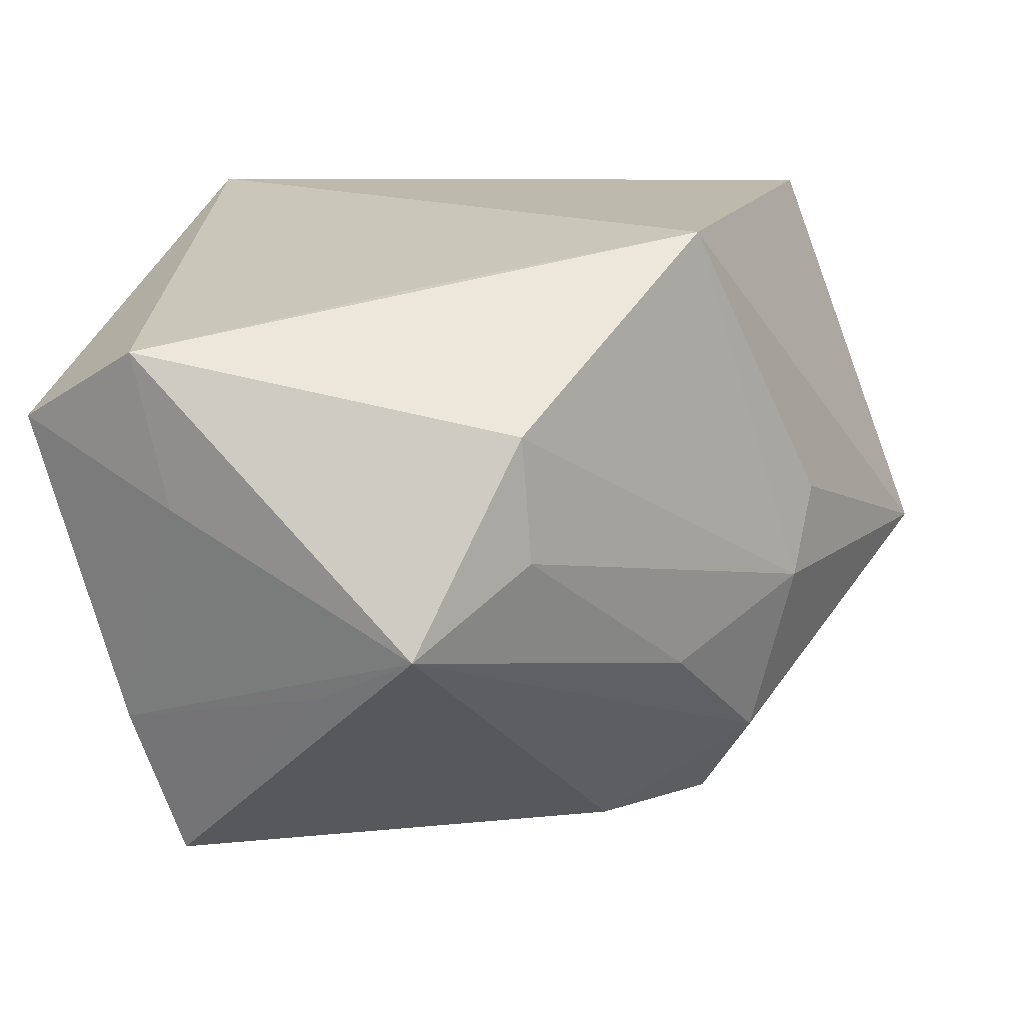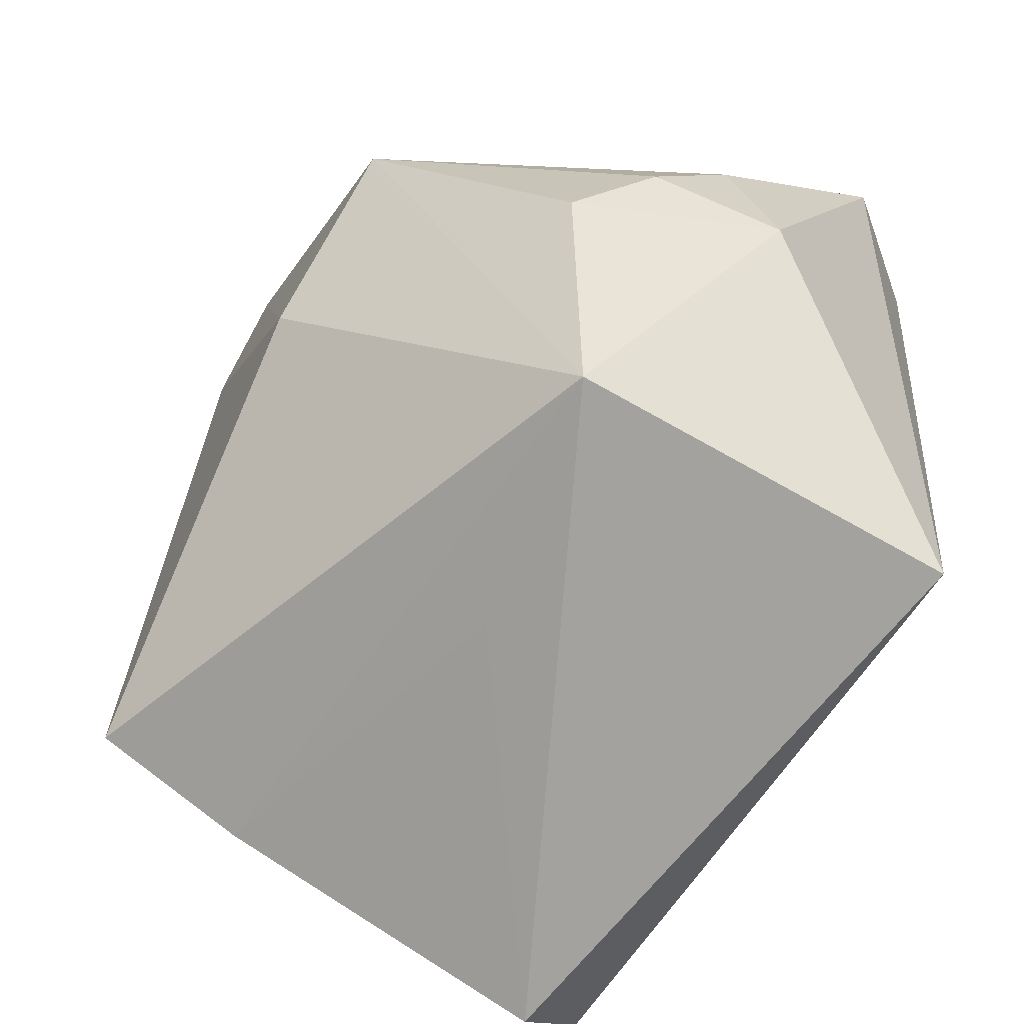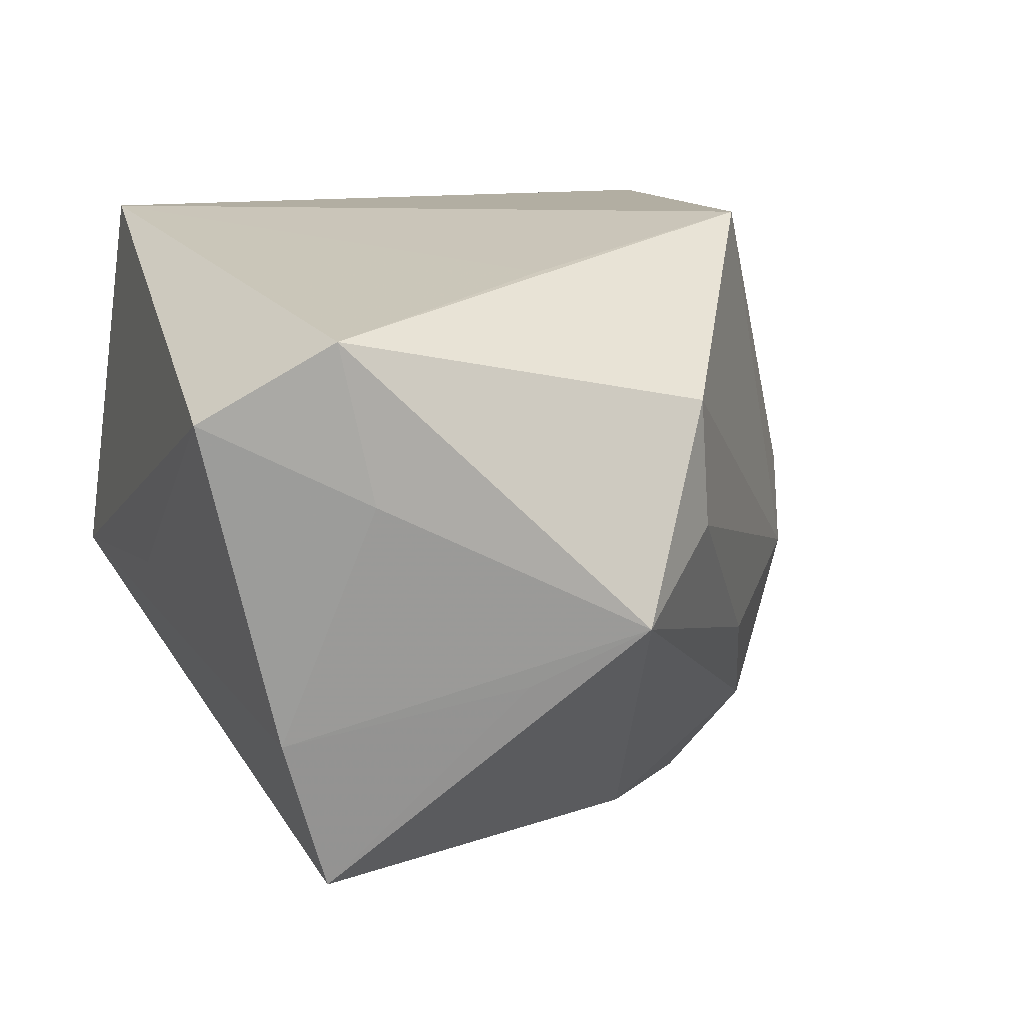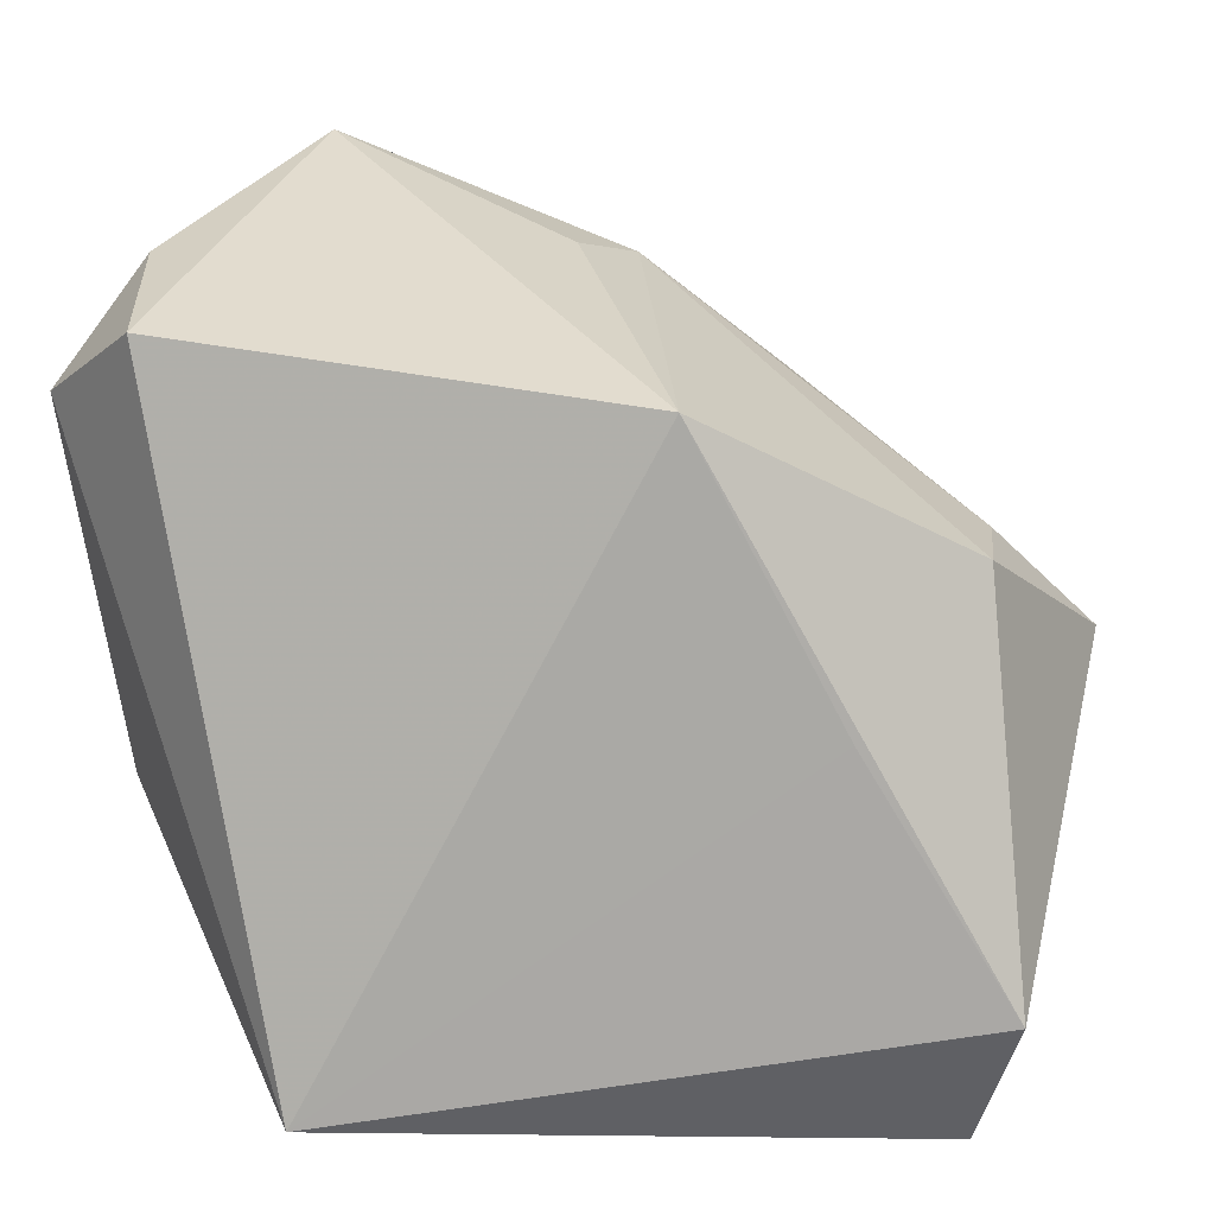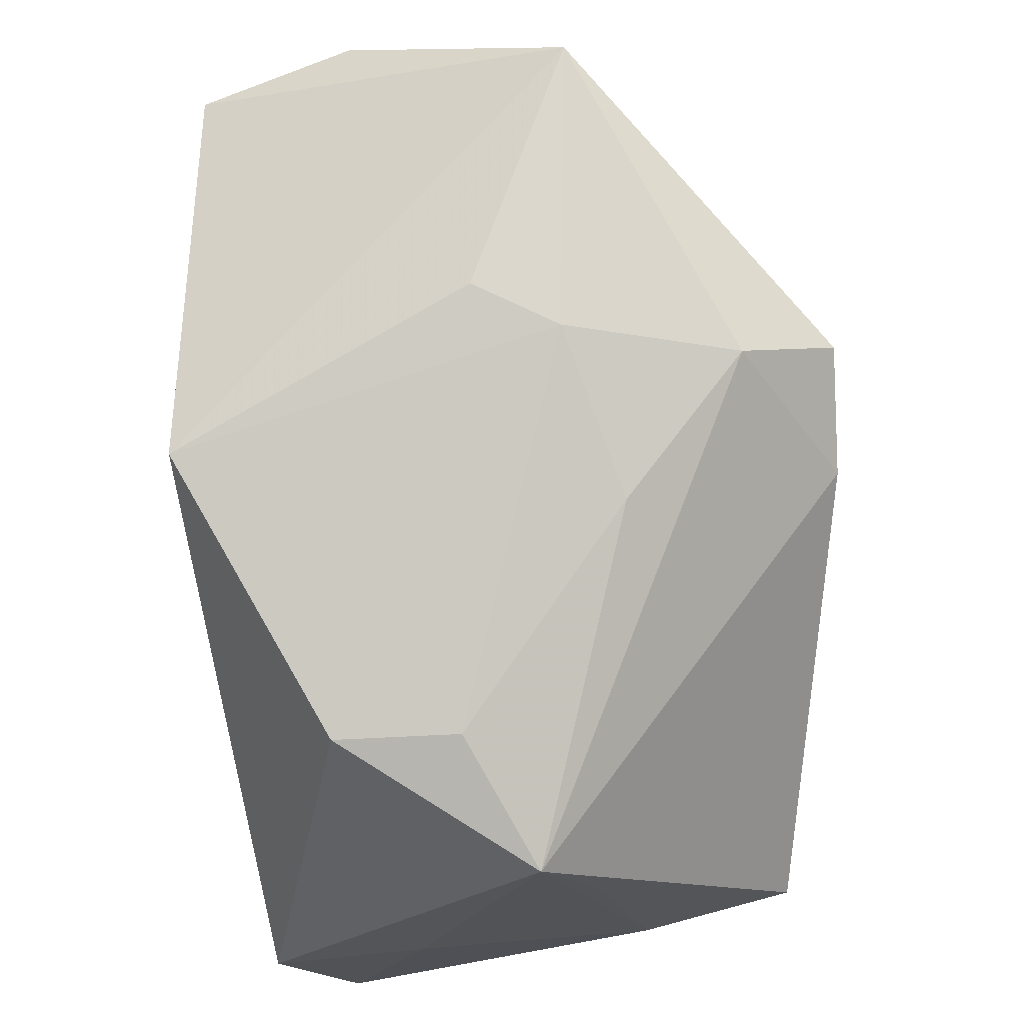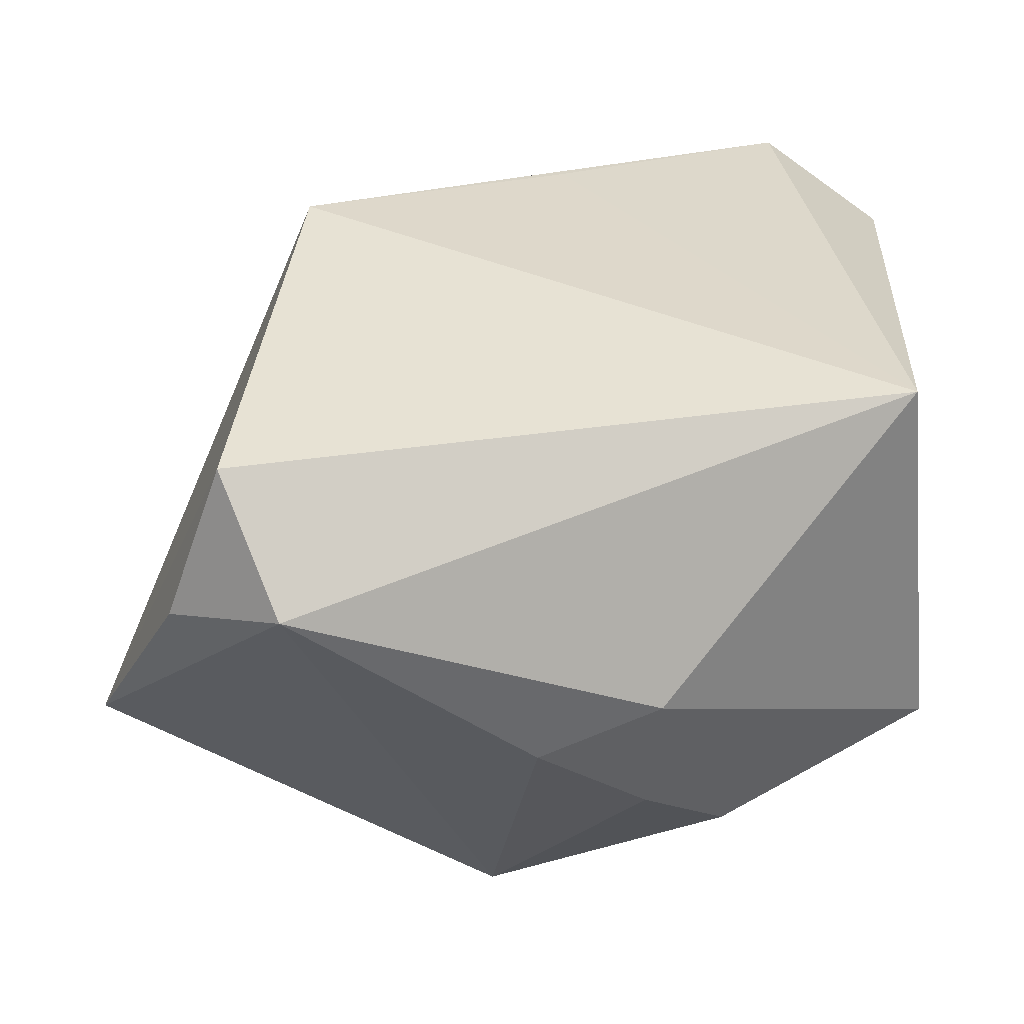
<metadata>
{"format":"obj","ext":"obj","renderer":"f3d","projection":"perspective","resolution":1024,"background":"white","views":[{"elev":15.0,"azim":101.1,"up":"+Z"},{"elev":-72.6,"azim":-114.4,"up":"+Y"},{"elev":10.7,"azim":70.9,"up":"+Z"},{"elev":9.9,"azim":8.2,"up":"+Y"},{"elev":51.2,"azim":90.9,"up":"+Y"},{"elev":40.0,"azim":-90.0,"up":"+Z"}]}
</metadata>
<code>
v -0.0277 0.02872 0.0268
v -0.02289 0.00652 -0.0285
v 0.004229 0.03283 -0.007237
v -0.02057 0.04247 -0.007267
v 0.01576 0.02331 -0.0131
v -0.03653 0.02355 0.01773
v 0.01162 0.02366 0.0268
v 0.03638 -0.02213 0.01873
v -0.03006 0.03365 0.01291
v 0.02821 -0.02151 -0.03007
v 0.03289 0.0123 0.0007829
v 0.00144 -0.03168 -0.005715
v -0.03399 -0.007223 -0.005761
v 0.02381 -0.0004166 0.02274
v 0.0005081 0.03394 0.0006702
v -0.01725 -0.02992 0.0268
v -0.001911 0.02363 -0.03204
v -0.008416 -0.005141 -0.03059
v -0.03006 -0.01454 -0.01219
v -0.03437 -0.008243 0.00593
v 0.03631 -0.01899 0.004857
v -0.02089 -0.03326 -0.007415
v 0.03316 0.01152 0.01202
v 0.003381 0.02882 -0.02316
v 0.04118 0.003631 -0.006109
v 0.03012 -0.02587 -0.01669
v 0.03725 -0.00578 -0.01126
v -0.03546 0.002389 0.001067
v 0.005455 0.01471 -0.0328
v 0.03242 -0.03326 0.01185
f 2 6 4
f 30 16 22
f 30 8 16
f 22 16 20
f 16 6 20
f 18 10 22
f 22 2 18
f 12 30 22
f 8 30 21
f 21 25 8
f 19 2 22
f 22 20 19
f 16 8 14
f 14 7 16
f 8 7 14
f 1 7 4
f 1 6 16
f 16 7 1
f 4 7 15
f 17 18 2
f 17 2 4
f 25 21 26
f 26 21 30
f 30 12 26
f 22 10 26
f 26 12 22
f 28 20 6
f 6 2 28
f 4 6 9
f 9 1 4
f 6 1 9
f 8 25 23
f 23 7 8
f 29 25 10
f 10 18 29
f 18 17 29
f 24 17 4
f 25 29 24
f 24 29 17
f 10 25 27
f 27 26 10
f 25 26 27
f 13 19 20
f 20 28 13
f 2 19 13
f 13 28 2
f 11 23 25
f 4 15 3
f 3 24 4
f 23 11 3
f 3 15 7
f 7 23 3
f 24 3 5
f 5 3 11
f 25 24 5
f 5 11 25

</code>
